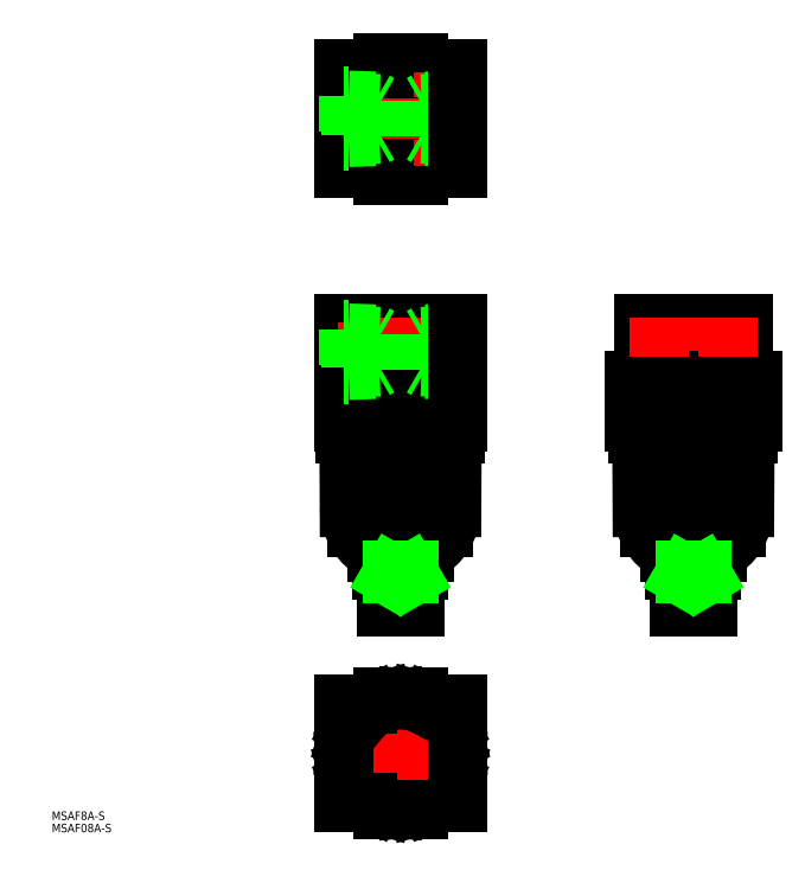
<metadata>
{"format":"dxf","ext":"dxf","renderer":"ezdxf+matplotlib","layout":"modelspace","background":"white","min_lineweight":24,"dpi":150}
</metadata>
<code>
0
SECTION
2
ENTITIES
0
ARC
8
0
10
3.6e-15
20
224.1
30
0
40
21
50
107.8
51
123.6
0
ARC
8
0
10
3.6e-15
20
224.1
30
0
40
21
50
287.8
51
303.6
0
CIRCLE
8
0
10
15
20
212.1
30
0
40
2.5
0
CIRCLE
8
0
10
15
20
236.1
30
0
40
2.5
0
CIRCLE
8
0
10
15
20
236.1
30
0
40
2.067
0
CIRCLE
8
0
10
15
20
212.1
30
0
40
2.067
0
ARC
8
0
10
3.6e-15
20
224.1
30
0
40
21
50
56.44
51
72.25
0
ARC
8
0
10
3.6e-15
20
224.1
30
0
40
21
50
236.4
51
252.2
0
LINE
8
0
10
-6.403
20
204.1
30
0
11
6.403
21
204.1
31
0
0
LINE
8
CENTER
10
3.6e-15
20
246.1
30
0
11
3.6e-15
21
202.1
31
0
0
LINE
8
0
10
-6.403
20
244.1
30
0
11
6.403
21
244.1
31
0
0
LINE
8
CENTER
10
-22
20
224.1
30
0
11
22
21
224.1
31
0
0
LINE
8
0
10
-20
20
241.6
30
0
11
-20
21
206.6
31
0
0
LINE
8
0
10
-20
20
241.6
30
0
11
20
21
241.6
31
0
0
LINE
8
0
10
-20
20
206.6
30
0
11
20
21
206.6
31
0
0
LINE
8
CENTER
10
15
20
240.6
30
0
11
15
21
231.6
31
0
0
LINE
8
CENTER
10
19.5
20
236.1
30
0
11
10.5
21
236.1
31
0
0
ARC
8
0
10
3.6e-15
20
86.86
30
0
40
18
50
297.3
51
1.867e-05
0
ARC
8
0
10
3.6e-15
20
86.86
30
0
40
18
50
180
51
242.7
0
ARC
8
0
10
-12.41
20
109.9
30
0
40
3
50
34.06
51
145.9
0
ARC
8
0
10
12.41
20
109.9
30
0
40
3
50
34.06
51
145.9
0
ARC
8
0
10
-13.24
20
110.4
30
0
40
2
50
145.9
51
180
0
ARC
8
0
10
-11.58
20
110.4
30
0
40
2
50
360
51
34.06
0
ARC
8
0
10
11.58
20
110.4
30
0
40
2
50
145.9
51
180
0
ARC
8
0
10
13.24
20
110.4
30
0
40
2
50
8.213e-07
51
34.06
0
ARC
8
0
10
-12.41
20
79.86
30
0
40
2.828
50
180
51
0
0
ARC
8
0
10
12.41
20
79.86
30
0
40
2.828
50
180
51
0
0
LINE
8
0
10
-4.062
20
61.86
30
0
11
-4.062
21
51.86
31
0
0
LINE
8
0
10
-20
20
151.9
30
0
11
20
21
151.9
31
0
0
LINE
8
0
10
-20
20
151.9
30
0
11
-20
21
116.9
31
0
0
LINE
8
CENTER
10
-22
20
141.9
30
0
11
22
21
141.9
31
0
0
LINE
8
0
10
18.4
20
149.9
30
0
11
20
21
149.9
31
0
0
LINE
8
0
10
18.4
20
133.9
30
0
11
20
21
133.9
31
0
0
LINE
8
0
10
-20
20
116.9
30
0
11
20
21
116.9
31
0
0
LINE
8
0
10
-20
20
131.9
30
0
11
20
21
131.9
31
0
0
LINE
8
0
10
-18.1
20
115.9
30
0
11
-18.8
21
115.9
31
0
0
LINE
8
0
10
-6.5
20
64.86
30
0
11
6.5
21
64.86
31
0
0
LINE
8
0
10
18.4
20
149.9
30
0
11
18.4
21
133.9
31
0
0
LINE
8
CENTER
10
3.6e-15
20
153.9
30
0
11
3.6e-15
21
49.86
31
0
0
LINE
8
0
10
-19.5
20
116.9
30
0
11
-19.5
21
112.9
31
0
0
LINE
8
0
10
19.5
20
116.9
30
0
11
19.5
21
112.9
31
0
0
LINE
8
0
10
-18.21
20
112.9
30
0
11
-18.08
21
86.86
31
0
0
LINE
8
0
10
18.21
20
112.9
30
0
11
18.08
21
86.86
31
0
0
LINE
8
0
10
16.65
20
115.9
30
0
11
16.65
21
112.9
31
0
0
LINE
8
0
10
19.5
20
112.9
30
0
11
-19.5
21
112.9
31
0
0
LINE
8
0
10
-1.9
20
115.9
30
0
11
-5.441
21
115.9
31
0
0
LINE
8
0
10
-18.8
20
115.9
30
0
11
-18.8
21
112.9
31
0
0
LINE
8
0
10
-18.1
20
115.9
30
0
11
-18.1
21
112.9
31
0
0
LINE
8
0
10
-16.65
20
115.9
30
0
11
-16.65
21
112.9
31
0
0
LINE
8
0
10
-14.64
20
115.9
30
0
11
-14.64
21
112.9
31
0
0
LINE
8
0
10
-11.95
20
115.9
30
0
11
-11.95
21
112.9
31
0
0
LINE
8
0
10
1.9
20
115.9
30
0
11
5.441
21
115.9
31
0
0
LINE
8
0
10
14.64
20
115.9
30
0
11
14.64
21
112.9
31
0
0
LINE
8
0
10
18.8
20
115.9
30
0
11
18.8
21
112.9
31
0
0
LINE
8
0
10
18.1
20
115.9
30
0
11
18.1
21
112.9
31
0
0
LINE
8
0
10
-8.951
20
115.9
30
0
11
-8.951
21
112.9
31
0
0
LINE
8
0
10
-5.441
20
115.9
30
0
11
-5.441
21
112.9
31
0
0
LINE
8
0
10
-1.9
20
115.9
30
0
11
-1.9
21
112.9
31
0
0
LINE
8
0
10
-8.951
20
115.9
30
0
11
-11.95
21
115.9
31
0
0
LINE
8
0
10
-14.64
20
115.9
30
0
11
-16.65
21
115.9
31
0
0
LINE
8
0
10
11.95
20
115.9
30
0
11
11.95
21
112.9
31
0
0
LINE
8
0
10
8.951
20
115.9
30
0
11
8.951
21
112.9
31
0
0
LINE
8
0
10
1.9
20
115.9
30
0
11
1.9
21
112.9
31
0
0
LINE
8
0
10
5.441
20
115.9
30
0
11
5.441
21
112.9
31
0
0
LINE
8
0
10
8.246
20
70.86
30
0
11
-8.246
21
70.86
31
0
0
LINE
8
0
10
8.951
20
115.9
30
0
11
11.95
21
115.9
31
0
0
LINE
8
0
10
18.1
20
115.9
30
0
11
18.8
21
115.9
31
0
0
LINE
8
0
10
14.64
20
115.9
30
0
11
16.65
21
115.9
31
0
0
LINE
8
0
10
-15.24
20
110.4
30
0
11
-15.24
21
79.86
31
0
0
LINE
8
0
10
-9.581
20
110.4
30
0
11
-9.581
21
79.86
31
0
0
LINE
8
0
10
9.581
20
110.4
30
0
11
9.581
21
79.86
31
0
0
LINE
8
0
10
15.24
20
110.4
30
0
11
15.24
21
79.86
31
0
0
LINE
8
0
10
6.5
20
70.86
30
0
11
6.5
21
64.86
31
0
0
LINE
8
0
10
-6.5
20
70.86
30
0
11
-6.5
21
64.86
31
0
0
LINE
8
0
10
-3.125
20
61.86
30
0
11
-3.125
21
51.86
31
0
0
LINE
8
0
10
-3.5
20
63.36
30
0
11
3.5
21
63.36
31
0
0
LINE
8
0
10
3.5
20
64.86
30
0
11
3.5
21
61.86
31
0
0
LINE
8
0
10
-3.5
20
64.86
30
0
11
-3.5
21
61.86
31
0
0
LINE
8
0
10
-5
20
61.86
30
0
11
5
21
61.86
31
0
0
LINE
8
0
10
-5
20
61.86
30
0
11
-5
21
51.86
31
0
0
LINE
8
0
10
5
20
61.86
30
0
11
5
21
51.86
31
0
0
LINE
8
0
10
-5
20
51.86
30
0
11
5
21
51.86
31
0
0
LINE
8
0
10
3.125
20
61.86
30
0
11
3.125
21
51.86
31
0
0
LINE
8
0
10
4.062
20
61.86
30
0
11
4.062
21
51.86
31
0
0
LINE
8
0
10
-6.4
20
131.9
30
0
11
-6.4
21
116.9
31
0
0
LINE
8
0
10
6.4
20
131.9
30
0
11
6.4
21
116.9
31
0
0
LINE
8
0
10
-1.562
20
61.86
30
0
11
-1.562
21
51.86
31
0
0
LINE
8
0
10
1.562
20
61.86
30
0
11
1.562
21
51.86
31
0
0
CIRCLE
8
0
10
103.4
20
141.9
30
0
40
8
0
CIRCLE
8
0
10
103.4
20
141.9
30
0
40
6.578
0
CIRCLE
8
0
10
103.4
20
141.9
30
0
40
5.723
0
ARC
8
0
10
115.8
20
79.86
30
0
40
2.828
50
180
51
0
0
ARC
8
0
10
91.03
20
79.86
30
0
40
2.828
50
180
51
0
0
ARC
8
0
10
116.7
20
110.4
30
0
40
2
50
8.213e-07
51
34.06
0
ARC
8
0
10
103.4
20
86.86
30
0
40
18
50
297.3
51
1.867e-05
0
ARC
8
0
10
103.4
20
86.86
30
0
40
18
50
180
51
242.7
0
ARC
8
0
10
91.03
20
109.9
30
0
40
3
50
34.06
51
145.9
0
ARC
8
0
10
115.8
20
109.9
30
0
40
3
50
34.06
51
145.9
0
ARC
8
0
10
90.2
20
110.4
30
0
40
2
50
145.9
51
180
0
ARC
8
0
10
91.85
20
110.4
30
0
40
2
50
360
51
34.06
0
ARC
8
0
10
115
20
110.4
30
0
40
2
50
145.9
51
180
0
LINE
8
CENTER
10
93.44
20
141.9
30
0
11
113.4
21
141.9
31
0
0
LINE
8
0
10
82.44
20
116.9
30
0
11
124.4
21
116.9
31
0
0
LINE
8
0
10
85.94
20
151.9
30
0
11
120.9
21
151.9
31
0
0
LINE
8
0
10
82.44
20
131.9
30
0
11
97.04
21
131.9
31
0
0
LINE
8
0
10
85.94
20
151.9
30
0
11
85.94
21
131.9
31
0
0
LINE
8
0
10
120.9
20
151.9
30
0
11
120.9
21
131.9
31
0
0
LINE
8
0
10
109.8
20
131.9
30
0
11
124.4
21
131.9
31
0
0
LINE
8
CENTER
10
103.4
20
153.9
30
0
11
103.4
21
49.86
31
0
0
LINE
8
0
10
82.44
20
131.9
30
0
11
82.44
21
116.9
31
0
0
LINE
8
0
10
124.4
20
131.9
30
0
11
124.4
21
116.9
31
0
0
LINE
8
0
10
111.7
20
70.86
30
0
11
95.19
21
70.86
31
0
0
LINE
8
0
10
83.94
20
116.9
30
0
11
83.94
21
112.9
31
0
0
LINE
8
0
10
122.9
20
116.9
30
0
11
122.9
21
112.9
31
0
0
LINE
8
0
10
121.6
20
112.9
30
0
11
121.5
21
86.86
31
0
0
LINE
8
0
10
85.23
20
112.9
30
0
11
85.36
21
86.86
31
0
0
LINE
8
0
10
122.9
20
112.9
30
0
11
83.94
21
112.9
31
0
0
LINE
8
0
10
101.5
20
115.9
30
0
11
98
21
115.9
31
0
0
LINE
8
0
10
86.79
20
115.9
30
0
11
86.79
21
112.9
31
0
0
LINE
8
0
10
88.8
20
115.9
30
0
11
88.8
21
112.9
31
0
0
LINE
8
0
10
91.48
20
115.9
30
0
11
91.48
21
112.9
31
0
0
LINE
8
0
10
94.48
20
115.9
30
0
11
94.48
21
112.9
31
0
0
LINE
8
0
10
98
20
115.9
30
0
11
98
21
112.9
31
0
0
LINE
8
0
10
101.5
20
115.9
30
0
11
101.5
21
112.9
31
0
0
LINE
8
0
10
94.48
20
115.9
30
0
11
91.48
21
115.9
31
0
0
LINE
8
0
10
88.8
20
115.9
30
0
11
86.79
21
115.9
31
0
0
LINE
8
0
10
105.3
20
115.9
30
0
11
108.9
21
115.9
31
0
0
LINE
8
0
10
120.1
20
115.9
30
0
11
120.1
21
112.9
31
0
0
LINE
8
0
10
118.1
20
115.9
30
0
11
118.1
21
112.9
31
0
0
LINE
8
0
10
115.4
20
115.9
30
0
11
115.4
21
112.9
31
0
0
LINE
8
0
10
112.4
20
115.9
30
0
11
112.4
21
112.9
31
0
0
LINE
8
0
10
108.9
20
115.9
30
0
11
108.9
21
112.9
31
0
0
LINE
8
0
10
105.3
20
115.9
30
0
11
105.3
21
112.9
31
0
0
LINE
8
0
10
112.4
20
115.9
30
0
11
115.4
21
115.9
31
0
0
LINE
8
0
10
118.1
20
115.9
30
0
11
120.1
21
115.9
31
0
0
LINE
8
0
10
88.2
20
110.4
30
0
11
88.2
21
79.86
31
0
0
LINE
8
0
10
93.85
20
110.4
30
0
11
93.85
21
79.86
31
0
0
LINE
8
0
10
113
20
110.4
30
0
11
113
21
79.86
31
0
0
LINE
8
0
10
118.7
20
110.4
30
0
11
118.7
21
79.86
31
0
0
LINE
8
0
10
96.94
20
64.86
30
0
11
109.9
21
64.86
31
0
0
LINE
8
0
10
109.9
20
70.86
30
0
11
109.9
21
64.86
31
0
0
LINE
8
0
10
96.94
20
70.86
30
0
11
96.94
21
64.86
31
0
0
LINE
8
0
10
97.04
20
131.9
30
0
11
97.04
21
116.9
31
0
0
LINE
8
0
10
109.8
20
131.9
30
0
11
109.8
21
116.9
31
0
0
LINE
8
0
10
98.44
20
51.86
30
0
11
108.4
21
51.86
31
0
0
LINE
8
0
10
108.4
20
61.86
30
0
11
108.4
21
51.86
31
0
0
LINE
8
0
10
98.44
20
61.86
30
0
11
98.44
21
51.86
31
0
0
LINE
8
0
10
98.44
20
61.86
30
0
11
108.4
21
61.86
31
0
0
LINE
8
0
10
99.94
20
64.86
30
0
11
99.94
21
61.86
31
0
0
LINE
8
0
10
106.9
20
64.86
30
0
11
106.9
21
61.86
31
0
0
LINE
8
0
10
99.94
20
63.36
30
0
11
106.9
21
63.36
31
0
0
LINE
8
0
10
100.9
20
61.86
30
0
11
100.9
21
51.86
31
0
0
LINE
8
0
10
105.9
20
61.86
30
0
11
105.9
21
51.86
31
0
0
LINE
8
0
10
104.7
20
61.86
30
0
11
104.7
21
51.86
31
0
0
LINE
8
0
10
99.69
20
61.86
30
0
11
99.69
21
51.86
31
0
0
LINE
8
0
10
107.2
20
61.86
30
0
11
107.2
21
51.86
31
0
0
LINE
8
0
10
102.2
20
61.86
30
0
11
102.2
21
51.86
31
0
0
ARC
8
0
10
3.6e-15
20
-7.1e-15
30
0
40
18.9
50
219.4
51
230.6
0
ARC
8
0
10
3.6e-15
20
-7.1e-15
30
0
40
18.9
50
39.41
51
50.59
0
ARC
8
0
10
3.6e-15
20
-7.1e-15
30
0
40
18.9
50
16.91
51
28.09
0
ARC
8
0
10
3.6e-15
20
-7.1e-15
30
0
40
18.9
50
354.4
51
5.592
0
ARC
8
0
10
3.6e-15
20
-7.1e-15
30
0
40
18.9
50
331.9
51
343.1
0
ARC
8
0
10
3.6e-15
20
-7.1e-15
30
0
40
18.9
50
309.4
51
320.6
0
ARC
8
0
10
3.6e-15
20
-7.1e-15
30
0
40
18.9
50
286.9
51
298.1
0
ARC
8
0
10
3.6e-15
20
-7.1e-15
30
0
40
18.9
50
264.4
51
275.6
0
ARC
8
0
10
3.6e-15
20
-7.1e-15
30
0
40
18.9
50
241.9
51
253.1
0
ARC
8
0
10
3.6e-15
20
-7.1e-15
30
0
40
18.9
50
196.9
51
208.1
0
ARC
8
0
10
3.6e-15
20
-7.1e-15
30
0
40
18.9
50
174.4
51
185.6
0
ARC
8
0
10
3.6e-15
20
-7.1e-15
30
0
40
18.9
50
151.9
51
163.1
0
ARC
8
0
10
17.43
20
-17.43
30
0
40
8.145
50
105.6
51
164.4
0
CIRCLE
8
0
10
3.6e-15
20
-7.1e-15
30
0
40
18
0
ARC
8
0
10
-17.43
20
17.43
30
0
40
8.145
50
285.6
51
344.4
0
ARC
8
0
10
3.6e-15
20
-7.1e-15
30
0
40
21
50
17.75
51
72.25
0
ARC
8
0
10
3.6e-15
20
-7.1e-15
30
0
40
21
50
197.8
51
252.2
0
ARC
8
0
10
3.6e-15
20
-7.1e-15
30
0
40
18.9
50
129.4
51
140.6
0
CIRCLE
8
0
10
3.6e-15
20
-7.1e-15
30
0
40
8
0
CIRCLE
8
0
10
3.6e-15
20
-7.1e-15
30
0
40
19.5
0
ARC
8
0
10
-17.43
20
-17.43
30
0
40
8.145
50
15.59
51
74.41
0
ARC
8
0
10
17.43
20
17.43
30
0
40
8.145
50
195.6
51
254.4
0
ARC
8
0
10
3.6e-15
20
-7.1e-15
30
0
40
18.9
50
61.91
51
73.09
0
ARC
8
0
10
3.6e-15
20
-7.1e-15
30
0
40
18.9
50
106.9
51
118.1
0
ARC
8
0
10
3.6e-15
20
-7.1e-15
30
0
40
18.9
50
84.41
51
95.59
0
CIRCLE
8
0
10
3.6e-15
20
-7.1e-15
30
0
40
6.5
0
CIRCLE
8
0
10
3.6e-15
20
-7.1e-15
30
0
40
5
0
CIRCLE
8
0
10
3.6e-15
20
-7.1e-15
30
0
40
1
0
CIRCLE
8
0
10
3.6e-15
20
-7.1e-15
30
0
40
2
0
ARC
8
0
10
3.6e-15
20
-7.1e-15
30
0
40
21
50
287.8
51
342.2
0
ARC
8
0
10
3.6e-15
20
-7.1e-15
30
0
40
21
50
107.8
51
162.2
0
LINE
8
0
10
-18.66
20
5.671
30
0
11
-18.08
21
5.497
31
0
0
LINE
8
0
10
-9.182
20
17.2
30
0
11
-8.9
21
16.67
31
0
0
LINE
8
0
10
-12.38
20
-15.07
30
0
11
-12
21
-14.6
31
0
0
LINE
8
0
10
15.07
20
12.38
30
0
11
14.6
21
12
31
0
0
LINE
8
0
10
12.38
20
15.07
30
0
11
12
21
14.6
31
0
0
LINE
8
0
10
18.66
20
5.671
30
0
11
18.08
21
5.497
31
0
0
LINE
8
0
10
17.2
20
9.182
30
0
11
16.67
21
8.9
31
0
0
LINE
8
0
10
19.41
20
-1.9
30
0
11
18.81
21
-1.842
31
0
0
LINE
8
0
10
19.41
20
1.9
30
0
11
18.81
21
1.842
31
0
0
LINE
8
0
10
17.2
20
-9.182
30
0
11
16.67
21
-8.9
31
0
0
LINE
8
0
10
18.66
20
-5.671
30
0
11
18.08
21
-5.497
31
0
0
LINE
8
0
10
12.38
20
-15.07
30
0
11
12
21
-14.6
31
0
0
LINE
8
0
10
15.07
20
-12.38
30
0
11
14.6
21
-12
31
0
0
LINE
8
0
10
5.671
20
-18.66
30
0
11
5.497
21
-18.08
31
0
0
LINE
8
0
10
9.182
20
-17.2
30
0
11
8.9
21
-16.67
31
0
0
LINE
8
0
10
-1.9
20
-19.41
30
0
11
-1.842
21
-18.81
31
0
0
LINE
8
0
10
1.9
20
-19.41
30
0
11
1.841
21
-18.81
31
0
0
LINE
8
0
10
-9.182
20
-17.2
30
0
11
-8.9
21
-16.67
31
0
0
LINE
8
0
10
-5.671
20
-18.66
30
0
11
-5.497
21
-18.08
31
0
0
LINE
8
0
10
-15.07
20
-12.38
30
0
11
-14.6
21
-12
31
0
0
LINE
8
0
10
-18.66
20
-5.671
30
0
11
-18.08
21
-5.497
31
0
0
LINE
8
0
10
-17.2
20
-9.182
30
0
11
-16.67
21
-8.9
31
0
0
LINE
8
0
10
-19.41
20
1.9
30
0
11
-18.81
21
1.842
31
0
0
LINE
8
0
10
-19.41
20
-1.9
30
0
11
-18.81
21
-1.842
31
0
0
LINE
8
0
10
-17.2
20
9.182
30
0
11
-16.67
21
8.9
31
0
0
LINE
8
0
10
11.61
20
17.5
30
0
11
20
21
17.5
31
0
0
LINE
8
0
10
11.61
20
-17.5
30
0
11
20
21
-17.5
31
0
0
LINE
8
CENTER
10
-22
20
-7.1e-15
30
0
11
22
21
-7.1e-15
31
0
0
LINE
8
CENTER
10
3.6e-15
20
22
30
0
11
0
21
-22
31
0
0
LINE
8
0
10
20
20
17.5
30
0
11
20
21
-17.5
31
0
0
LINE
8
0
10
-20
20
17.5
30
0
11
-20
21
-17.5
31
0
0
LINE
8
0
10
-20
20
17.5
30
0
11
-11.61
21
17.5
31
0
0
LINE
8
0
10
-20
20
-17.5
30
0
11
-11.61
21
-17.5
31
0
0
LINE
8
0
10
1.9
20
19.41
30
0
11
1.842
21
18.81
31
0
0
LINE
8
0
10
-15.07
20
12.38
30
0
11
-14.6
21
12
31
0
0
LINE
8
0
10
9.182
20
17.2
30
0
11
8.9
21
16.67
31
0
0
LINE
8
0
10
5.671
20
18.66
30
0
11
5.497
21
18.08
31
0
0
LINE
8
0
10
-5.671
20
18.66
30
0
11
-5.497
21
18.08
31
0
0
LINE
8
0
10
-1.9
20
19.41
30
0
11
-1.842
21
18.81
31
0
0
LINE
8
0
10
-12.38
20
15.07
30
0
11
-12
21
14.6
31
0
0
LINE
8
0
10
-6.403
20
20
30
0
11
6.403
21
20
31
0
0
LINE
8
0
10
-6.403
20
-20
30
0
11
6.403
21
-20
31
0
0
TEXT
8
0
10
-123.2
20
-27.89
30
0
40
3
1
MSAF08A-S
0
TEXT
8
0
10
-123.2
20
-23.55
30
0
40
3
1
MSAF8A-S
0
LINE
8
CENTER
10
15
20
207.6
30
0
11
15
21
216.6
31
0
0
LINE
8
CENTER
10
19.5
20
212.1
30
0
11
10.5
21
212.1
31
0
0
LINE
8
0
10
122.2
20
115.9
30
0
11
122.2
21
112.9
31
0
0
LINE
8
0
10
121.5
20
115.9
30
0
11
121.5
21
112.9
31
0
0
LINE
8
0
10
121.5
20
115.9
30
0
11
122.2
21
115.9
31
0
0
LINE
8
0
10
85.34
20
115.9
30
0
11
85.34
21
112.9
31
0
0
LINE
8
0
10
84.63
20
115.9
30
0
11
84.63
21
112.9
31
0
0
LINE
8
0
10
85.34
20
115.9
30
0
11
84.63
21
115.9
31
0
0
LINE
8
0
10
18.4
20
232.1
30
0
11
18.4
21
216.1
31
0
0
LINE
8
0
10
18.4
20
216.1
30
0
11
20
21
216.1
31
0
0
LINE
8
0
10
18.4
20
232.1
30
0
11
20
21
232.1
31
0
0
LINE
8
CENTER
10
91.44
20
140.3
30
0
11
91.44
21
153.9
31
0
0
LINE
8
CENTER
10
115.4
20
140.3
30
0
11
115.4
21
153.9
31
0
0
LINE
8
CENTER
10
15
20
140.3
30
0
11
15
21
153.9
31
0
0
LINE
8
0
10
-2.958
20
64.86
30
0
11
-2.958
21
63.36
31
0
0
LINE
8
0
10
-2.958
20
63.36
30
0
11
-3.5
21
62.42
31
0
0
LINE
8
0
10
2.959
20
64.86
30
0
11
2.959
21
63.36
31
0
0
LINE
8
0
10
2.959
20
63.36
30
0
11
3.5
21
62.42
31
0
0
LINE
8
0
10
106.4
20
63.36
30
0
11
106.9
21
62.42
31
0
0
LINE
8
0
10
106.4
20
64.86
30
0
11
106.4
21
63.36
31
0
0
LINE
8
0
10
100.5
20
64.86
30
0
11
100.5
21
63.36
31
0
0
LINE
8
0
10
100.5
20
63.36
30
0
11
99.94
21
62.42
31
0
0
LINE
8
0
10
17.51
20
136.2
30
0
11
17.51
21
147.6
31
0
0
LINE
8
0
10
9
20
148.1
30
0
11
9
21
135.6
31
0
0
LINE
8
0
10
7.422
20
147.2
30
0
11
7.422
21
136.5
31
0
0
LINE
8
0
10
7.422
20
136.5
30
0
11
17.51
21
136.2
31
0
0
LINE
8
0
10
9
20
135.6
30
0
11
18.4
21
135.3
31
0
0
LINE
8
0
10
7.422
20
136.5
30
0
11
9
21
135.6
31
0
0
LINE
8
0
10
17.51
20
136.2
30
0
11
18.4
21
135.3
31
0
0
LINE
8
0
10
9
20
148.1
30
0
11
18.4
21
148.4
31
0
0
LINE
8
0
10
7.422
20
147.2
30
0
11
17.51
21
147.6
31
0
0
LINE
8
0
10
9
20
148.1
30
0
11
7.422
21
147.2
31
0
0
LINE
8
0
10
17.51
20
147.6
30
0
11
18.4
21
148.4
31
0
0
LINE
8
0
10
17.51
20
218.4
30
0
11
17.51
21
229.8
31
0
0
LINE
8
0
10
9
20
230.4
30
0
11
9
21
217.9
31
0
0
LINE
8
0
10
7.422
20
229.4
30
0
11
7.422
21
218.8
31
0
0
LINE
8
0
10
7.422
20
218.8
30
0
11
17.51
21
218.4
31
0
0
LINE
8
0
10
9
20
217.9
30
0
11
18.4
21
217.5
31
0
0
LINE
8
0
10
7.422
20
218.8
30
0
11
9
21
217.9
31
0
0
LINE
8
0
10
17.51
20
218.4
30
0
11
18.4
21
217.5
31
0
0
LINE
8
0
10
9
20
230.4
30
0
11
18.4
21
230.7
31
0
0
LINE
8
0
10
7.422
20
229.4
30
0
11
17.51
21
229.8
31
0
0
LINE
8
0
10
9
20
230.4
30
0
11
7.422
21
229.4
31
0
0
LINE
8
0
10
17.51
20
229.8
30
0
11
18.4
21
230.7
31
0
0
LINE
8
0
10
20
20
241.6
30
0
11
20
21
206.6
31
0
0
LINE
8
0
10
20
20
151.9
30
0
11
20
21
116.9
31
0
0
LINE
8
0
10
-18.4
20
149.9
30
0
11
-18.4
21
133.9
31
0
0
LINE
8
0
10
-18.4
20
133.9
30
0
11
-20
21
133.9
31
0
0
LINE
8
0
10
-9
20
148.1
30
0
11
-7.422
21
147.2
31
0
0
LINE
8
0
10
-7.422
20
147.2
30
0
11
-17.51
21
147.6
31
0
0
LINE
8
0
10
-9
20
148.1
30
0
11
-9
21
135.6
31
0
0
LINE
8
0
10
-17.51
20
136.2
30
0
11
-17.51
21
147.6
31
0
0
LINE
8
0
10
-9
20
135.6
30
0
11
-18.4
21
135.3
31
0
0
LINE
8
0
10
-7.422
20
136.5
30
0
11
-17.51
21
136.2
31
0
0
LINE
8
0
10
-7.422
20
147.2
30
0
11
-7.422
21
136.5
31
0
0
LINE
8
0
10
-7.422
20
136.5
30
0
11
-9
21
135.6
31
0
0
LINE
8
0
10
-17.51
20
136.2
30
0
11
-18.4
21
135.3
31
0
0
LINE
8
0
10
-9
20
148.1
30
0
11
-18.4
21
148.4
31
0
0
LINE
8
0
10
-18.4
20
149.9
30
0
11
-20
21
149.9
31
0
0
LINE
8
0
10
-17.51
20
147.6
30
0
11
-18.4
21
148.4
31
0
0
LINE
8
0
10
-18.4
20
232.1
30
0
11
-18.4
21
216.1
31
0
0
LINE
8
0
10
-7.422
20
229.4
30
0
11
-7.422
21
218.8
31
0
0
LINE
8
0
10
-9
20
230.4
30
0
11
-9
21
217.9
31
0
0
LINE
8
0
10
-17.51
20
218.4
30
0
11
-17.51
21
229.8
31
0
0
LINE
8
0
10
-9
20
217.9
30
0
11
-18.4
21
217.5
31
0
0
LINE
8
0
10
-7.422
20
218.8
30
0
11
-17.51
21
218.4
31
0
0
LINE
8
0
10
-7.422
20
218.8
30
0
11
-9
21
217.9
31
0
0
LINE
8
0
10
-18.4
20
216.1
30
0
11
-20
21
216.1
31
0
0
LINE
8
0
10
-17.51
20
218.4
30
0
11
-18.4
21
217.5
31
0
0
LINE
8
0
10
-7.422
20
229.4
30
0
11
-17.51
21
229.8
31
0
0
LINE
8
0
10
-9
20
230.4
30
0
11
-18.4
21
230.7
31
0
0
LINE
8
0
10
-9
20
230.4
30
0
11
-7.422
21
229.4
31
0
0
LINE
8
0
10
-18.4
20
232.1
30
0
11
-20
21
232.1
31
0
0
LINE
8
0
10
-17.51
20
229.8
30
0
11
-18.4
21
230.7
31
0
0
ENDSEC
0
EOF

</code>
